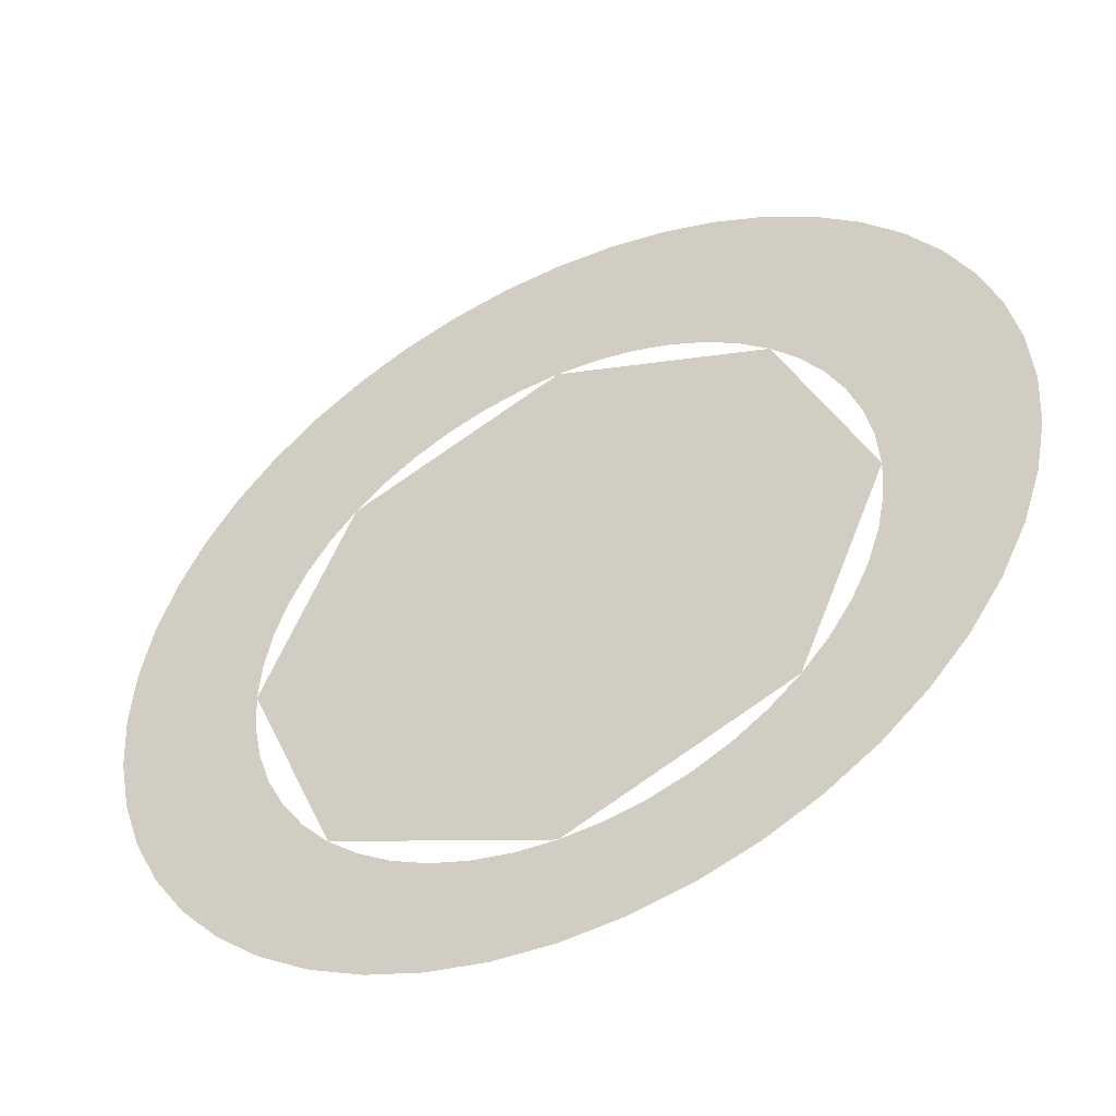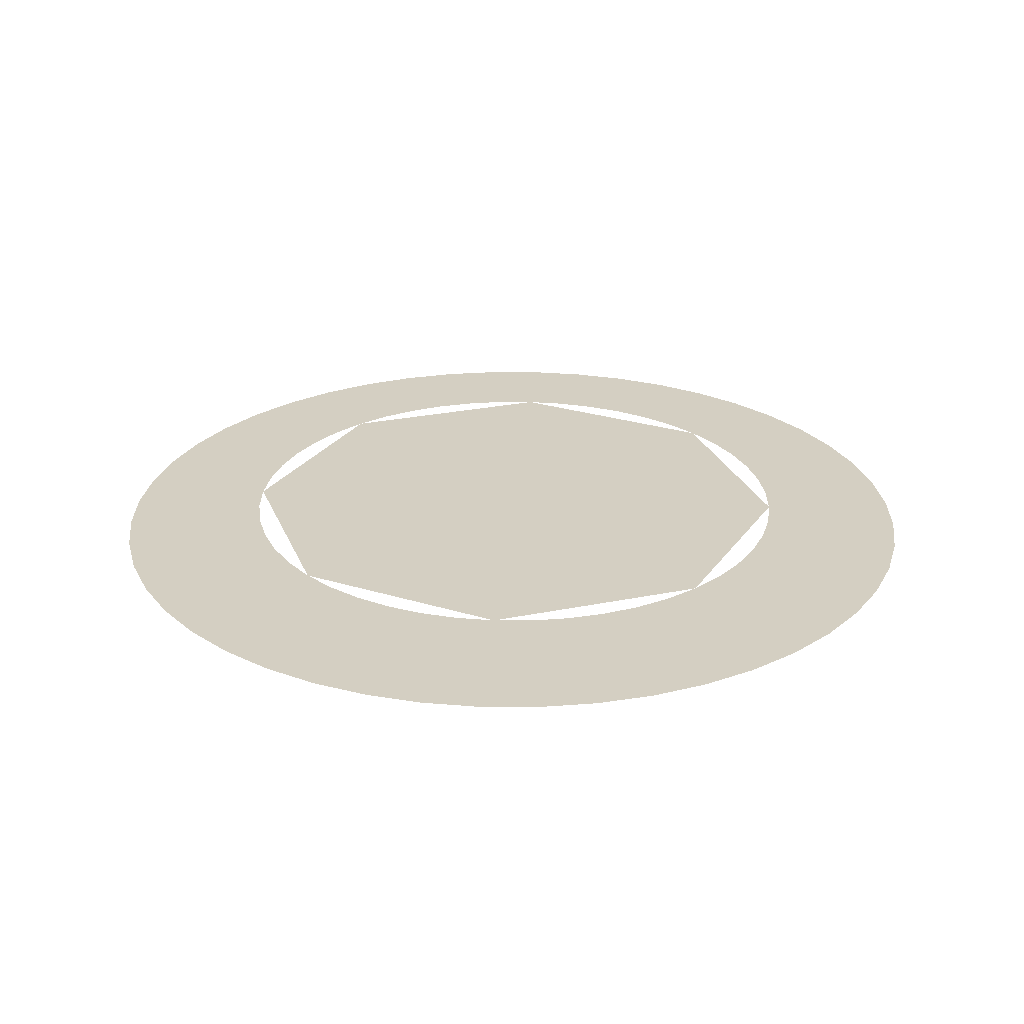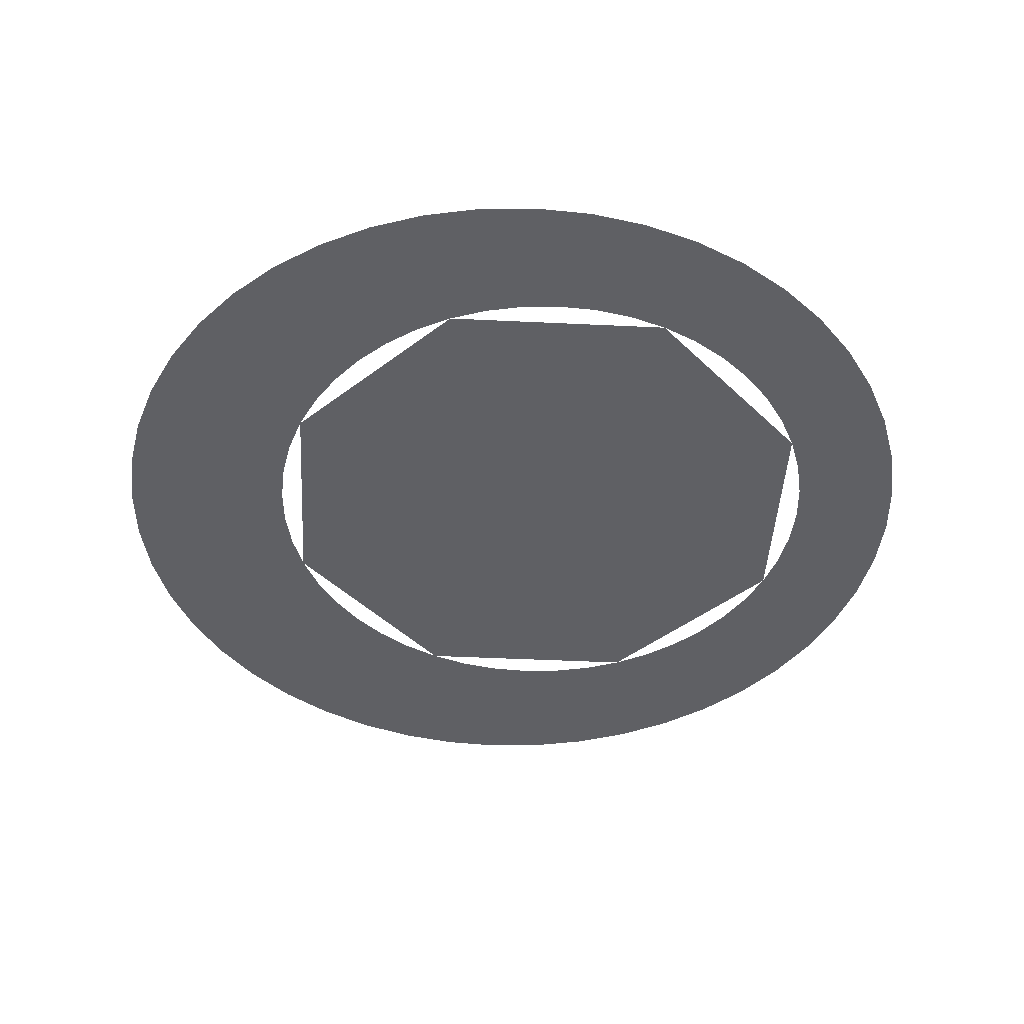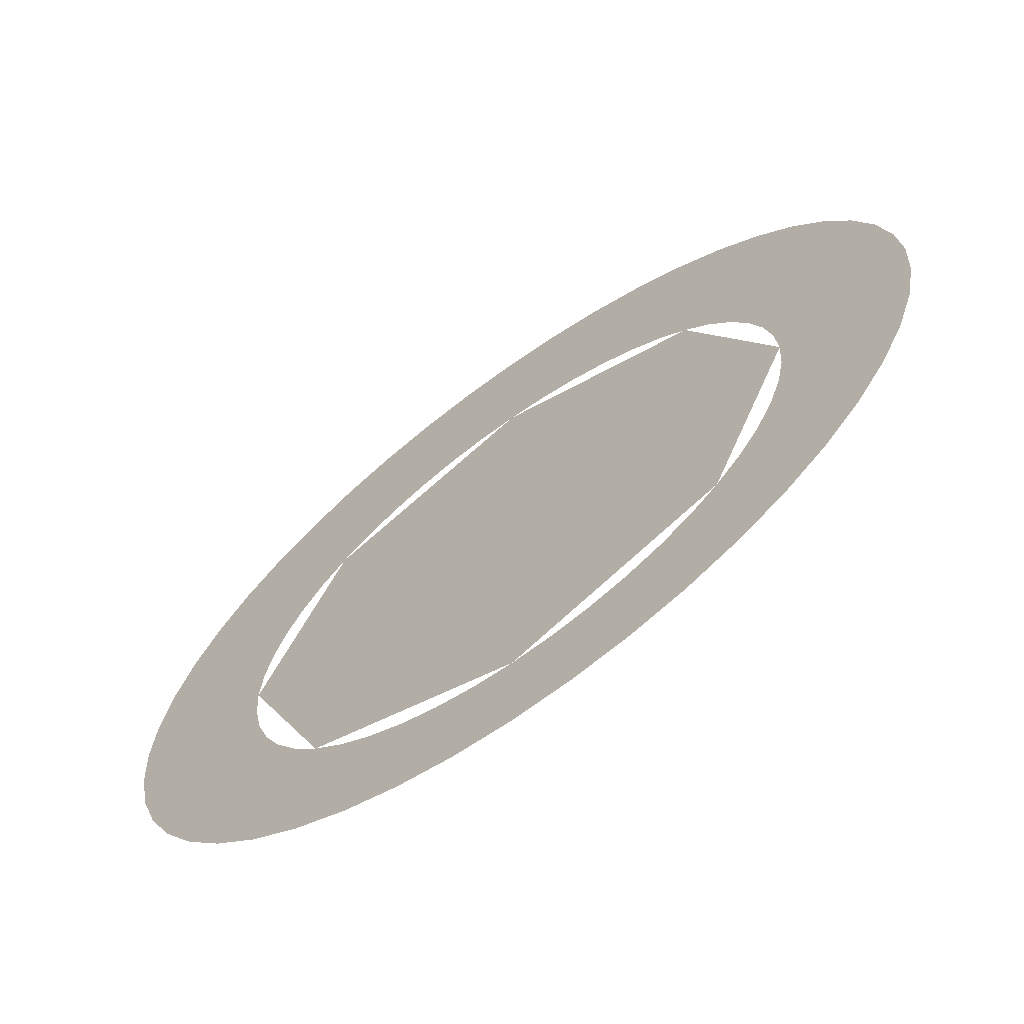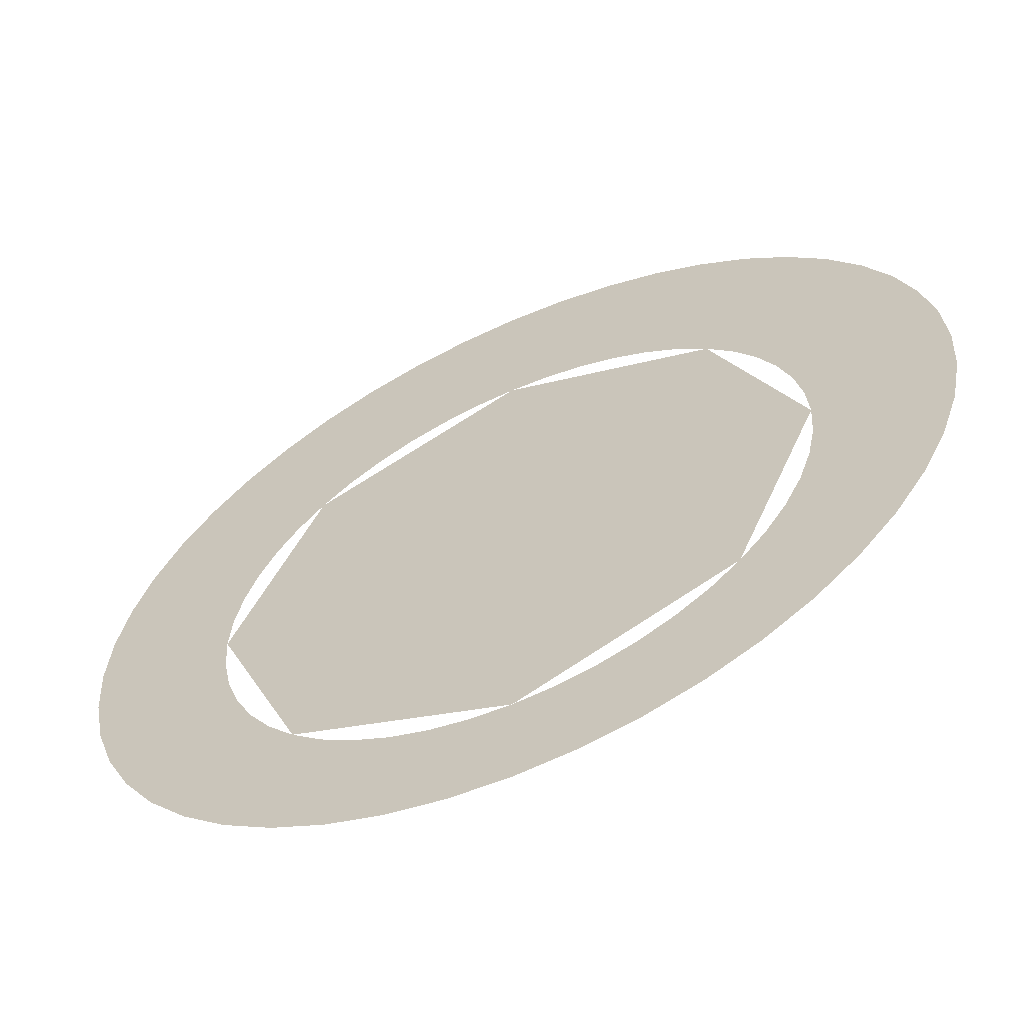
<metadata>
{"format":"obj","ext":"obj","renderer":"f3d","projection":"perspective","resolution":1024,"background":"white","views":[{"elev":-49.2,"azim":26.6,"up":"+Z"},{"elev":25.6,"azim":4.1,"up":"+Y"},{"elev":-44.4,"azim":109.3,"up":"+Y"},{"elev":-68.2,"azim":-144.2,"up":"+Z"},{"elev":-61.5,"azim":24.6,"up":"+Z"}]}
</metadata>
<code>
v 0 0 -0.01
v 0.085 0 -0.01
v 0.0601 0 0.0501
v 0 0 -0.01
v 0.0601 0 0.0501
v 0 0 0.075
v 0 0 -0.01
v 0 0 0.075
v -0.0601 0 0.0501
v 0 0 -0.01
v -0.0601 0 0.0501
v -0.085 0 -0.01
v 0 0 -0.01
v -0.085 0 -0.01
v -0.0601 0 -0.0701
v 0 0 -0.01
v -0.0601 0 -0.0701
v 0 0 -0.095
v 0 0 -0.01
v 0 0 -0.095
v 0.0601 0 -0.0701
v 0 0 -0.01
v 0.0601 0 -0.0701
v 0.085 0 -0.01
v 0.125 0 0
v 0.1239 0 0.01631
v 0.09914 0 0.01305
v 0.1 0 0
v 0.1239 0 0.01631
v 0.1207 0 0.03235
v 0.09659 0 0.02588
v 0.09914 0 0.01305
v 0.1207 0 0.03235
v 0.1155 0 0.04784
v 0.09239 0 0.03827
v 0.09659 0 0.02588
v 0.1155 0 0.04784
v 0.1082 0 0.0625
v 0.0866 0 0.05
v 0.09239 0 0.03827
v 0.1082 0 0.0625
v 0.09917 0 0.0761
v 0.07934 0 0.06088
v 0.0866 0 0.05
v 0.09917 0 0.0761
v 0.08839 0 0.08839
v 0.07071 0 0.07071
v 0.07934 0 0.06088
v 0.08839 0 0.08839
v 0.0761 0 0.09917
v 0.06088 0 0.07934
v 0.07071 0 0.07071
v 0.0761 0 0.09917
v 0.0625 0 0.1082
v 0.05 0 0.0866
v 0.06088 0 0.07934
v 0.0625 0 0.1082
v 0.04784 0 0.1155
v 0.03827 0 0.09239
v 0.05 0 0.0866
v 0.04784 0 0.1155
v 0.03235 0 0.1207
v 0.02588 0 0.09659
v 0.03827 0 0.09239
v 0.03235 0 0.1207
v 0.01631 0 0.1239
v 0.01305 0 0.09914
v 0.02588 0 0.09659
v 0.01631 0 0.1239
v 0 0 0.125
v 0 0 0.1
v 0.01305 0 0.09914
v 0 0 0.125
v -0.01631 0 0.1239
v -0.01305 0 0.09914
v 0 0 0.1
v -0.01631 0 0.1239
v -0.03235 0 0.1207
v -0.02588 0 0.09659
v -0.01305 0 0.09914
v -0.03235 0 0.1207
v -0.04784 0 0.1155
v -0.03827 0 0.09239
v -0.02588 0 0.09659
v -0.04784 0 0.1155
v -0.0625 0 0.1082
v -0.05 0 0.0866
v -0.03827 0 0.09239
v -0.0625 0 0.1082
v -0.0761 0 0.09917
v -0.06088 0 0.07934
v -0.05 0 0.0866
v -0.0761 0 0.09917
v -0.08839 0 0.08839
v -0.07071 0 0.07071
v -0.06088 0 0.07934
v -0.08839 0 0.08839
v -0.09917 0 0.0761
v -0.07934 0 0.06088
v -0.07071 0 0.07071
v -0.09917 0 0.0761
v -0.1082 0 0.0625
v -0.0866 0 0.05
v -0.07934 0 0.06088
v -0.1082 0 0.0625
v -0.1155 0 0.04784
v -0.09239 0 0.03827
v -0.0866 0 0.05
v -0.1155 0 0.04784
v -0.1207 0 0.03235
v -0.09659 0 0.02588
v -0.09239 0 0.03827
v -0.1207 0 0.03235
v -0.1239 0 0.01631
v -0.09914 0 0.01305
v -0.09659 0 0.02588
v -0.1239 0 0.01631
v -0.125 0 0
v -0.1 0 0
v -0.09914 0 0.01305
v -0.125 0 0
v -0.1239 0 -0.01631
v -0.09914 0 -0.01305
v -0.1 0 0
v -0.1239 0 -0.01631
v -0.1207 0 -0.03235
v -0.09659 0 -0.02588
v -0.09914 0 -0.01305
v -0.1207 0 -0.03235
v -0.1155 0 -0.04784
v -0.09239 0 -0.03827
v -0.09659 0 -0.02588
v -0.1155 0 -0.04784
v -0.1082 0 -0.0625
v -0.0866 0 -0.05
v -0.09239 0 -0.03827
v -0.1082 0 -0.0625
v -0.09917 0 -0.0761
v -0.07934 0 -0.06088
v -0.0866 0 -0.05
v -0.09917 0 -0.0761
v -0.08839 0 -0.08839
v -0.07071 0 -0.07071
v -0.07934 0 -0.06088
v -0.08839 0 -0.08839
v -0.0761 0 -0.09917
v -0.06088 0 -0.07934
v -0.07071 0 -0.07071
v -0.0761 0 -0.09917
v -0.0625 0 -0.1082
v -0.05 0 -0.0866
v -0.06088 0 -0.07934
v -0.0625 0 -0.1082
v -0.04784 0 -0.1155
v -0.03827 0 -0.09239
v -0.05 0 -0.0866
v -0.04784 0 -0.1155
v -0.03235 0 -0.1207
v -0.02588 0 -0.09659
v -0.03827 0 -0.09239
v -0.03235 0 -0.1207
v -0.01631 0 -0.1239
v -0.01305 0 -0.09914
v -0.02588 0 -0.09659
v -0.01631 0 -0.1239
v 0 0 -0.125
v 0 0 -0.1
v -0.01305 0 -0.09914
v 0 0 -0.125
v 0.01631 0 -0.1239
v 0.01305 0 -0.09914
v 0 0 -0.1
v 0.01631 0 -0.1239
v 0.03235 0 -0.1207
v 0.02588 0 -0.09659
v 0.01305 0 -0.09914
v 0.03235 0 -0.1207
v 0.04784 0 -0.1155
v 0.03827 0 -0.09239
v 0.02588 0 -0.09659
v 0.04784 0 -0.1155
v 0.0625 0 -0.1082
v 0.05 0 -0.0866
v 0.03827 0 -0.09239
v 0.0625 0 -0.1082
v 0.0761 0 -0.09917
v 0.06088 0 -0.07934
v 0.05 0 -0.0866
v 0.0761 0 -0.09917
v 0.08839 0 -0.08839
v 0.07071 0 -0.07071
v 0.06088 0 -0.07934
v 0.08839 0 -0.08839
v 0.09917 0 -0.0761
v 0.07934 0 -0.06088
v 0.07071 0 -0.07071
v 0.09917 0 -0.0761
v 0.1082 0 -0.0625
v 0.0866 0 -0.05
v 0.07934 0 -0.06088
v 0.1082 0 -0.0625
v 0.1155 0 -0.04784
v 0.09239 0 -0.03827
v 0.0866 0 -0.05
v 0.1155 0 -0.04784
v 0.1207 0 -0.03235
v 0.09659 0 -0.02588
v 0.09239 0 -0.03827
v 0.1207 0 -0.03235
v 0.1239 0 -0.01631
v 0.09914 0 -0.01305
v 0.09659 0 -0.02588
v 0.1239 0 -0.01631
v 0.125 0 0
v 0.1 0 0
v 0.09914 0 -0.01305
v -0.01109 0 -0.09427
v -0.01305 0 -0.09914
v 0 0 -0.1
v 0 0 -0.095
v 0 0 0.075
v 0.01109 0 0.07427
v 0.01305 0 0.09914
v 0 0 0.1
v 0.03827 0 -0.09239
v 0.03253 0 -0.08853
v 0.022 0 -0.0921
v 0.02588 0 -0.09659
v 0 0 -0.1
v 0.01305 0 -0.09914
v 0.01109 0 -0.09427
v 0 0 -0.095
v 0.02588 0 -0.09659
v 0.022 0 -0.0921
v 0.01109 0 -0.09427
v 0.01305 0 -0.09914
v 0.1 0 0
v 0.08427 0 0.001092
v 0.085 0 -0.01
v 0.09914 0 -0.01305
v 0.07071 0 -0.07071
v 0.07934 0 -0.06088
v 0.06744 0 -0.06175
v 0.0601 0 -0.0701
v 0.05 0 -0.0866
v 0.06088 0 -0.07934
v 0.05175 0 -0.07744
v 0.0425 0 -0.08361
v 0.0601 0 -0.0701
v 0.05175 0 -0.07744
v 0.06088 0 -0.07934
v 0.07071 0 -0.07071
v 0.09659 0 -0.02588
v 0.08427 0 -0.02109
v 0.0821 0 -0.032
v 0.09239 0 -0.03827
v 0.09239 0 -0.03827
v 0.0821 0 -0.032
v 0.07853 0 -0.04253
v -0.09659 0 0.02588
v -0.07853 0 0.02253
v -0.07361 0 0.0325
v -0.09239 0 0.03827
v -0.09914 0 0.01305
v -0.0821 0 0.012
v -0.07853 0 0.02253
v -0.09659 0 0.02588
v 0.06088 0 0.07934
v 0.05 0 0.0866
v 0.03253 0 0.06853
v 0.0425 0 0.06361
v 0.05 0 0.0866
v 0.03827 0 0.09239
v 0.022 0 0.0721
v 0.03253 0 0.06853
v 0.01109 0 0.07427
v 0.022 0 0.0721
v 0.03827 0 0.09239
v 0.02588 0 0.09659
v 0.02588 0 0.09659
v 0.01305 0 0.09914
v 0.01109 0 0.07427
v 0.05175 0 0.05744
v 0.0601 0 0.0501
v 0.07934 0 0.06088
v 0.07071 0 0.07071
v 0.0866 0 0.05
v 0.07934 0 0.06088
v 0.0601 0 0.0501
v 0.06744 0 0.04175
v 0.0425 0 0.06361
v 0.05175 0 0.05744
v 0.07071 0 0.07071
v 0.06088 0 0.07934
v -0.0821 0 0.012
v -0.09914 0 0.01305
v -0.1 0 0
v -0.08427 0 0.001092
v -0.08427 0 0.001092
v -0.1 0 0
v -0.09914 0 -0.01305
v -0.085 0 -0.01
v -0.085 0 -0.01
v -0.09914 0 -0.01305
v -0.09659 0 -0.02588
v -0.08427 0 -0.02109
v -0.08427 0 -0.02109
v -0.09659 0 -0.02588
v -0.09239 0 -0.03827
v -0.0821 0 -0.032
v -0.0821 0 -0.032
v -0.09239 0 -0.03827
v -0.0866 0 -0.05
v -0.07853 0 -0.04253
v -0.07853 0 -0.04253
v -0.0866 0 -0.05
v -0.07934 0 -0.06088
v -0.07361 0 -0.0525
v -0.07361 0 -0.0525
v -0.07934 0 -0.06088
v -0.07071 0 -0.07071
v -0.06744 0 -0.06175
v -0.06744 0 -0.06175
v -0.07071 0 -0.07071
v -0.06088 0 -0.07934
v -0.0601 0 -0.0701
v -0.05 0 -0.0866
v -0.05175 0 -0.07744
v -0.0601 0 -0.0701
v -0.06088 0 -0.07934
v -0.03827 0 -0.09239
v -0.0425 0 -0.08361
v -0.05175 0 -0.07744
v -0.05 0 -0.0866
v -0.02588 0 -0.09659
v -0.03253 0 -0.08853
v -0.0425 0 -0.08361
v -0.03827 0 -0.09239
v -0.01305 0 -0.09914
v -0.022 0 -0.0921
v -0.03253 0 -0.08853
v -0.02588 0 -0.09659
v -0.022 0 -0.0921
v -0.01305 0 -0.09914
v -0.01109 0 -0.09427
v 0.07853 0 0.02253
v 0.0821 0 0.012
v 0.09914 0 0.01305
v 0.09659 0 0.02588
v 0.07361 0 0.0325
v 0.07853 0 0.02253
v 0.09659 0 0.02588
v 0.09239 0 0.03827
v 0.0821 0 0.012
v 0.08427 0 0.001092
v 0.1 0 0
v 0.09914 0 0.01305
v 0.06744 0 0.04175
v 0.07361 0 0.0325
v 0.09239 0 0.03827
v 0.0866 0 0.05
v -0.022 0 0.0721
v -0.01109 0 0.07427
v -0.01305 0 0.09914
v -0.02588 0 0.09659
v -0.01109 0 0.07427
v 0 0 0.075
v 0 0 0.1
v -0.01305 0 0.09914
v -0.03253 0 0.06853
v -0.022 0 0.0721
v -0.02588 0 0.09659
v -0.03827 0 0.09239
v -0.0425 0 0.06361
v -0.03253 0 0.06853
v -0.03827 0 0.09239
v -0.05 0 0.0866
v -0.05175 0 0.05744
v -0.0425 0 0.06361
v -0.05 0 0.0866
v -0.06088 0 0.07934
v -0.05175 0 0.05744
v -0.07071 0 0.07071
v -0.07934 0 0.06088
v -0.0601 0 0.0501
v -0.05175 0 0.05744
v -0.06088 0 0.07934
v -0.07071 0 0.07071
v -0.0866 0 0.05
v -0.06744 0 0.04175
v -0.0601 0 0.0501
v -0.07934 0 0.06088
v -0.09239 0 0.03827
v -0.07361 0 0.0325
v -0.06744 0 0.04175
v -0.0866 0 0.05
v 0.09914 0 -0.01305
v 0.085 0 -0.01
v 0.08427 0 -0.02109
v 0.09659 0 -0.02588
v 0.03253 0 -0.08853
v 0.03827 0 -0.09239
v 0.05 0 -0.0866
v 0.0425 0 -0.08361
v 0.06744 0 -0.06175
v 0.07934 0 -0.06088
v 0.0866 0 -0.05
v 0.07361 0 -0.0525
v 0.07361 0 -0.0525
v 0.0866 0 -0.05
v 0.09239 0 -0.03827
v 0.07853 0 -0.04253
g mesh7301446
f 1 2 3
f 4 5 6
f 7 8 9
f 10 11 12
f 13 14 15
f 16 17 18
f 19 20 21
f 22 23 24
g mesh7301449
f 25 26 27
f 27 28 25
f 29 30 31
f 31 32 29
f 33 34 35
f 35 36 33
f 37 38 39
f 39 40 37
f 41 42 43
f 43 44 41
f 45 46 47
f 47 48 45
f 49 50 51
f 51 52 49
f 53 54 55
f 55 56 53
f 57 58 59
f 59 60 57
f 61 62 63
f 63 64 61
f 65 66 67
f 67 68 65
f 69 70 71
f 71 72 69
f 73 74 75
f 75 76 73
f 77 78 79
f 79 80 77
f 81 82 83
f 83 84 81
f 85 86 87
f 87 88 85
f 89 90 91
f 91 92 89
f 93 94 95
f 95 96 93
f 97 98 99
f 99 100 97
f 101 102 103
f 103 104 101
f 105 106 107
f 107 108 105
f 109 110 111
f 111 112 109
f 113 114 115
f 115 116 113
f 117 118 119
f 119 120 117
f 121 122 123
f 123 124 121
f 125 126 127
f 127 128 125
f 129 130 131
f 131 132 129
f 133 134 135
f 135 136 133
f 137 138 139
f 139 140 137
f 141 142 143
f 143 144 141
f 145 146 147
f 147 148 145
f 149 150 151
f 151 152 149
f 153 154 155
f 155 156 153
f 157 158 159
f 159 160 157
f 161 162 163
f 163 164 161
f 165 166 167
f 167 168 165
f 169 170 171
f 171 172 169
f 173 174 175
f 175 176 173
f 177 178 179
f 179 180 177
f 181 182 183
f 183 184 181
f 185 186 187
f 187 188 185
f 189 190 191
f 191 192 189
f 193 194 195
f 195 196 193
f 197 198 199
f 199 200 197
f 201 202 203
f 203 204 201
f 205 206 207
f 207 208 205
f 209 210 211
f 211 212 209
f 213 214 215
f 215 216 213
f 217 218 219
f 219 220 217
f 221 222 223
f 223 224 221
f 225 226 227
f 227 228 225
f 229 230 231
f 231 232 229
f 233 234 235
f 235 236 233
f 237 238 239
f 239 240 237
f 241 242 243
f 243 244 241
f 245 246 247
f 247 248 245
f 249 250 251
f 251 252 249
f 253 254 255
f 255 256 253
f 257 258 259
f 260 261 262
f 262 263 260
f 264 265 266
f 266 267 264
f 268 269 270
f 270 271 268
f 272 273 274
f 274 275 272
f 276 277 278
f 278 279 276
f 280 281 282
f 283 284 285
f 285 286 283
f 287 288 289
f 289 290 287
f 291 292 293
f 293 294 291
f 295 296 297
f 297 298 295
f 299 300 301
f 301 302 299
f 303 304 305
f 305 306 303
f 307 308 309
f 309 310 307
f 311 312 313
f 313 314 311
f 315 316 317
f 317 318 315
f 319 320 321
f 321 322 319
f 323 324 325
f 325 326 323
f 327 328 329
f 329 330 327
f 331 332 333
f 333 334 331
f 335 336 337
f 337 338 335
f 339 340 341
f 341 342 339
f 343 344 345
f 346 347 348
f 348 349 346
f 350 351 352
f 352 353 350
f 354 355 356
f 356 357 354
f 358 359 360
f 360 361 358
f 362 363 364
f 364 365 362
f 366 367 368
f 368 369 366
f 370 371 372
f 372 373 370
f 374 375 376
f 376 377 374
f 378 379 380
f 380 381 378
f 382 383 384
f 384 385 382
f 386 387 388
f 389 390 391
f 391 392 389
f 393 394 395
f 395 396 393
f 397 398 399
f 399 400 397
f 401 402 403
f 403 404 401
f 405 406 407
f 407 408 405
f 409 410 411
f 411 412 409

</code>
